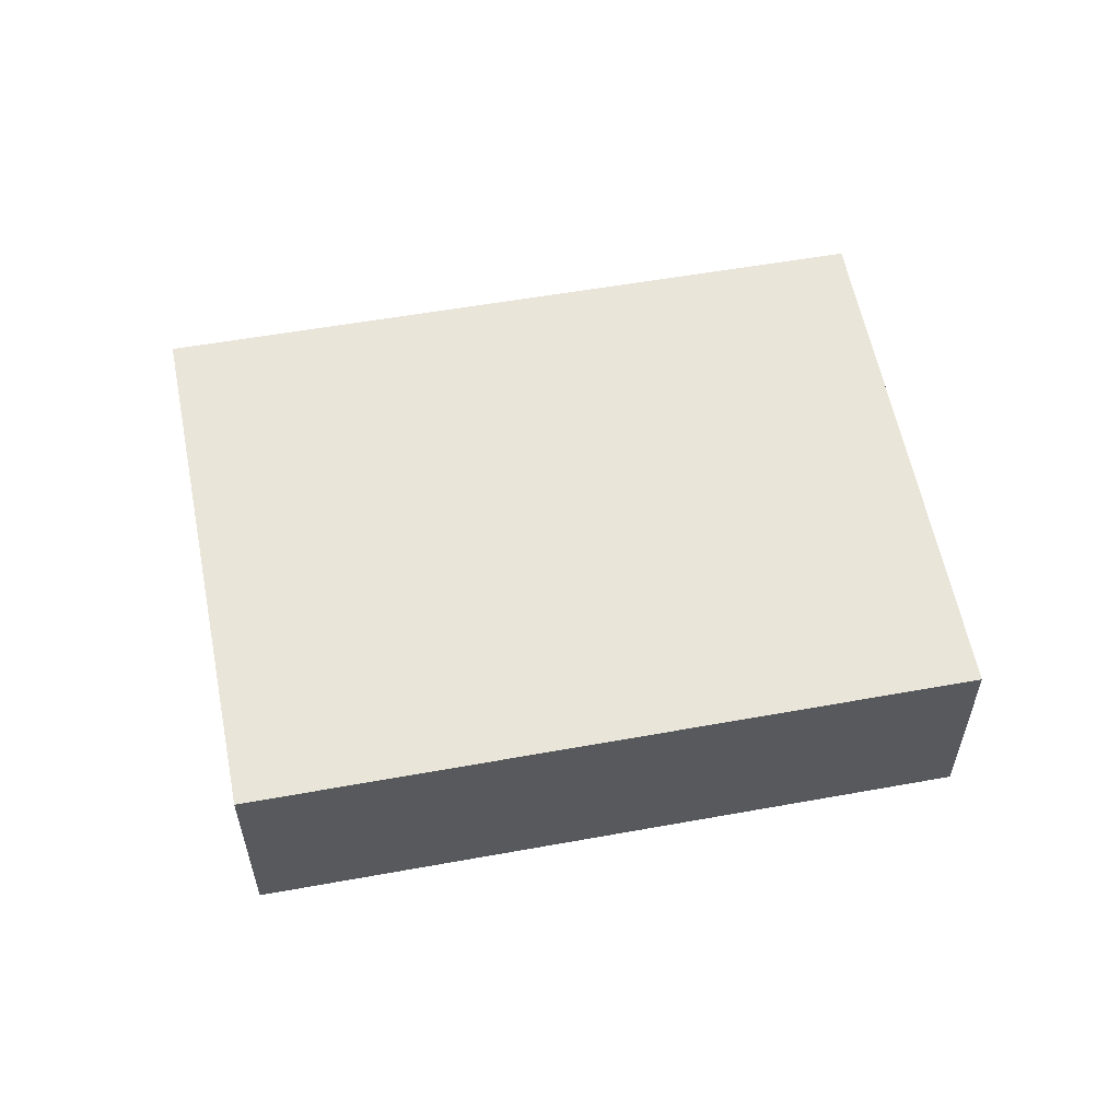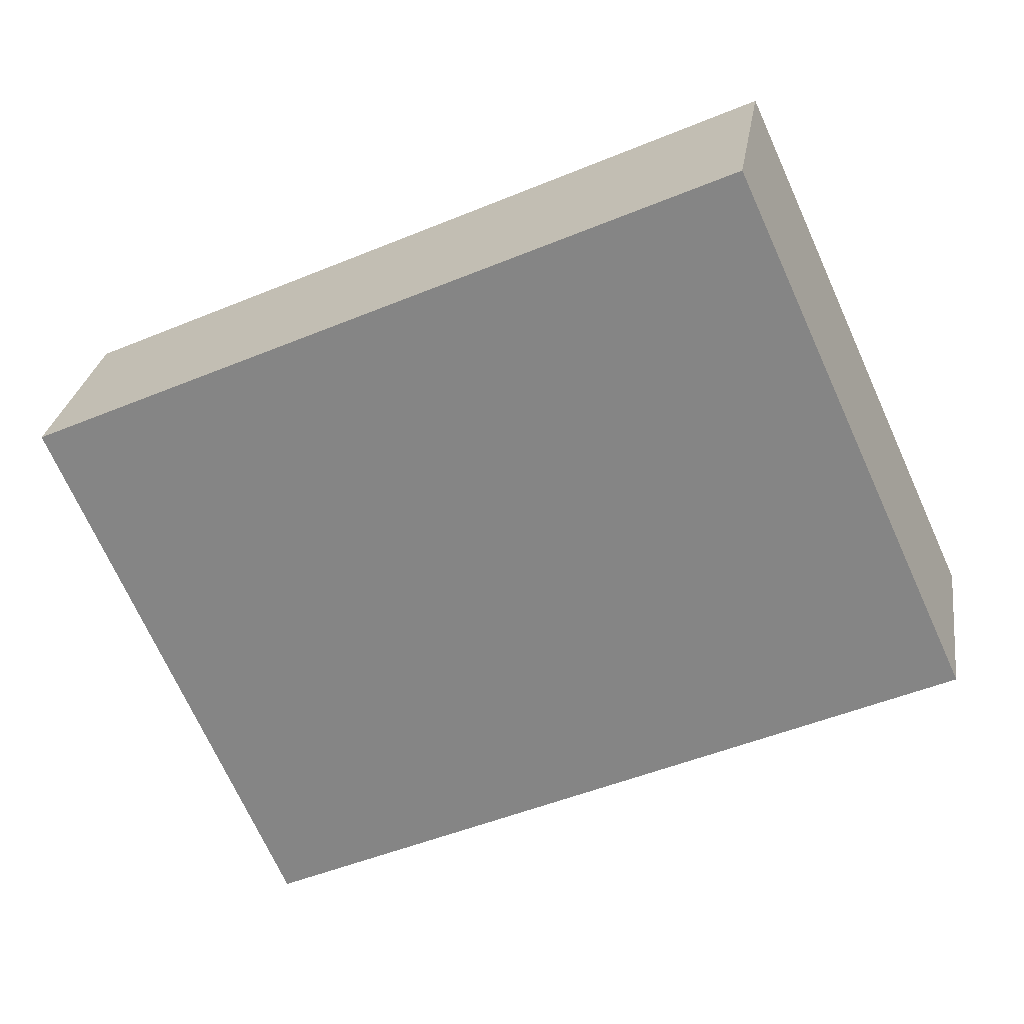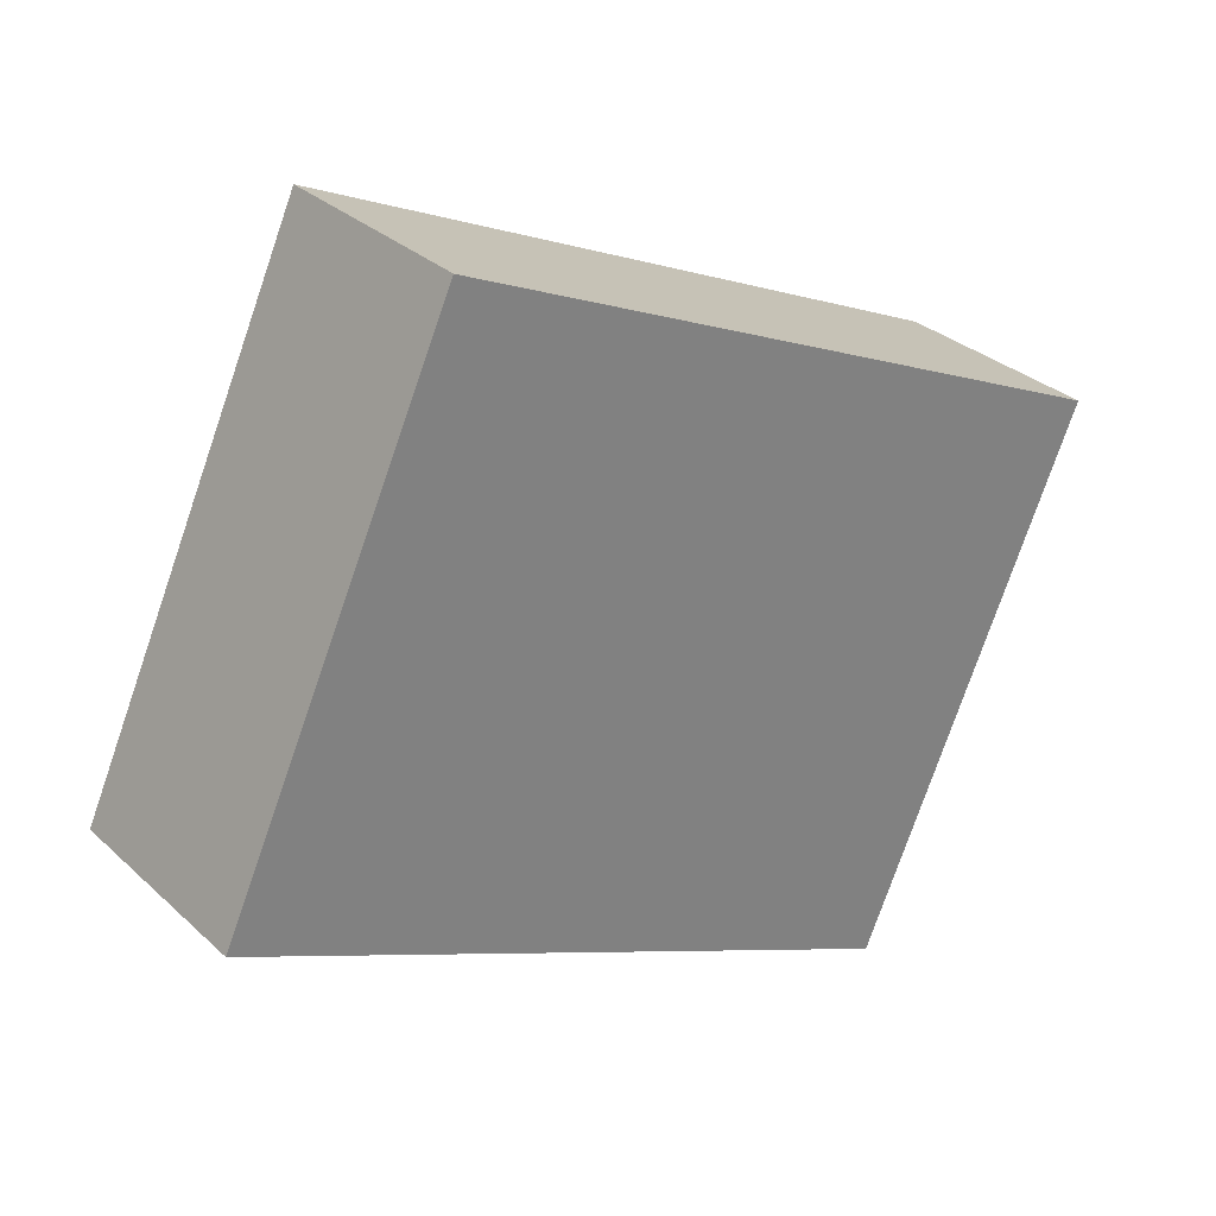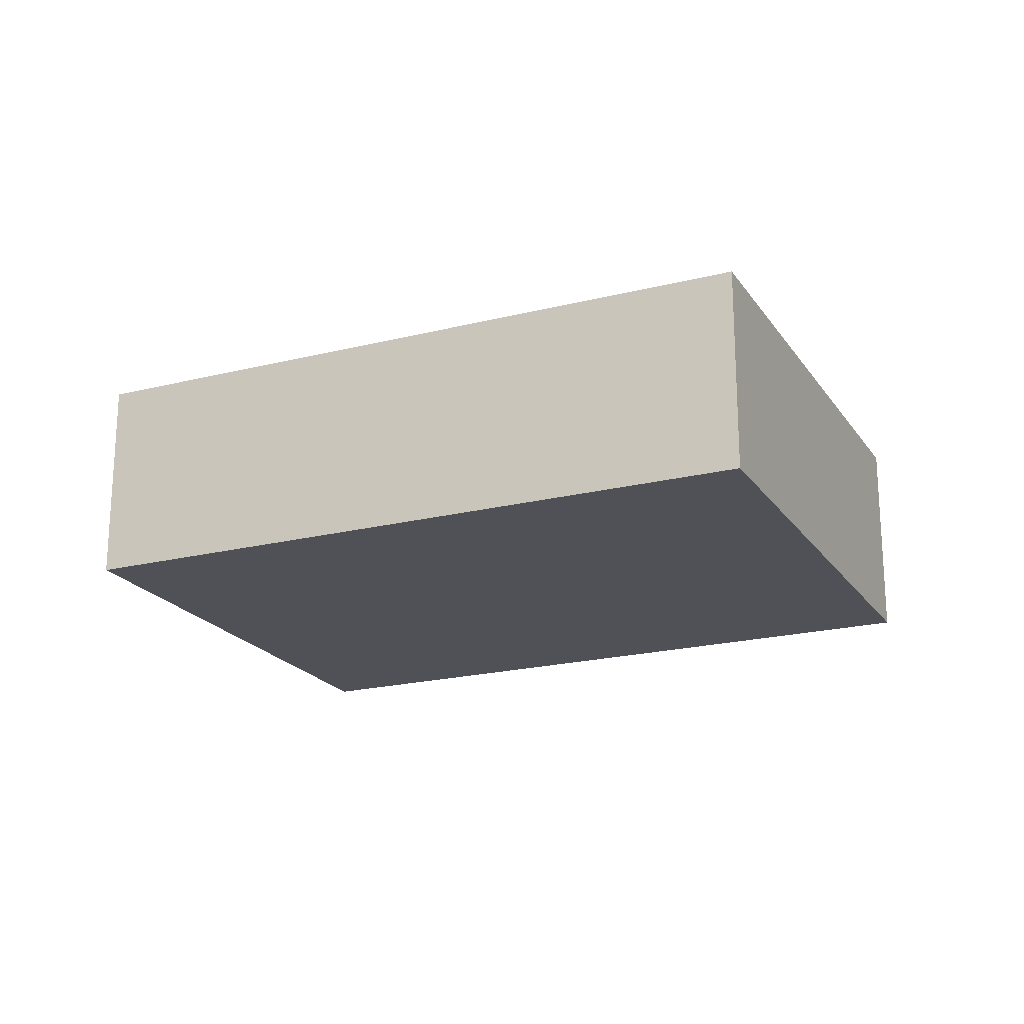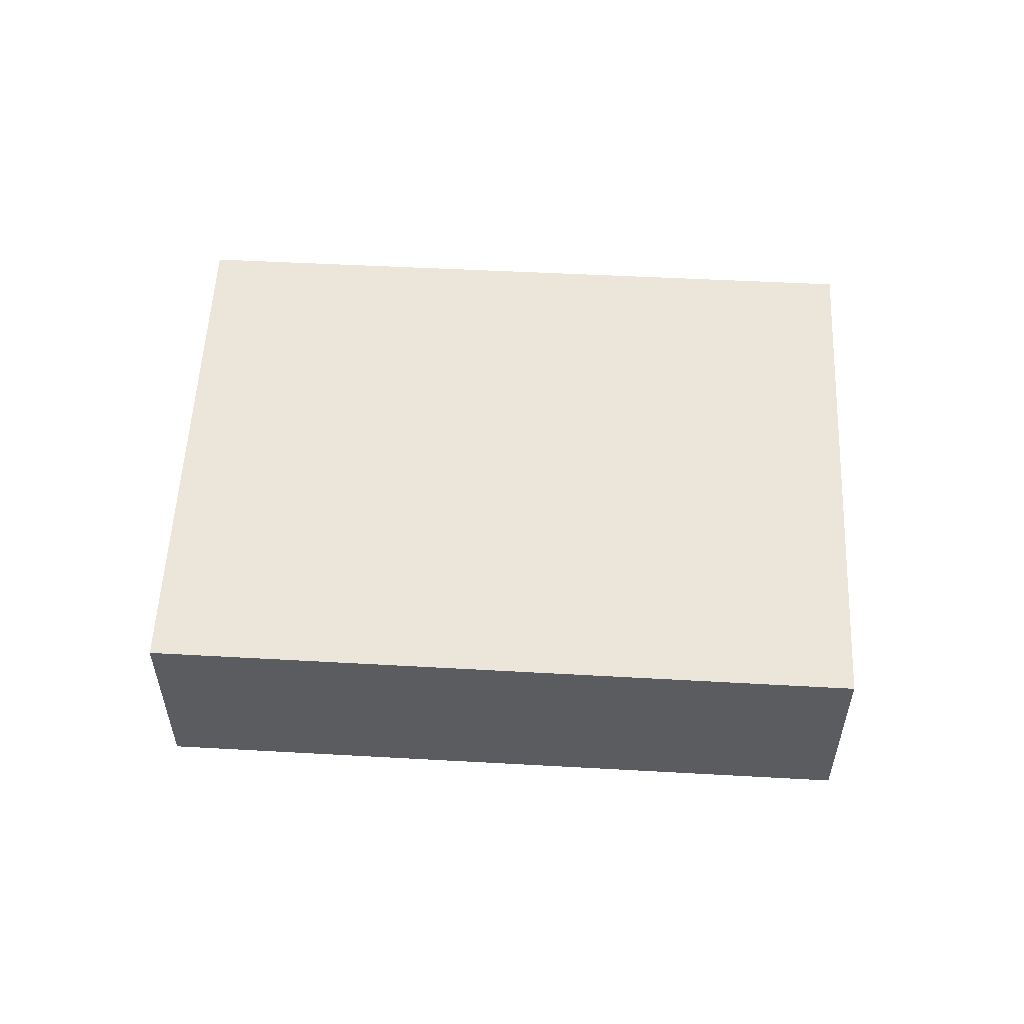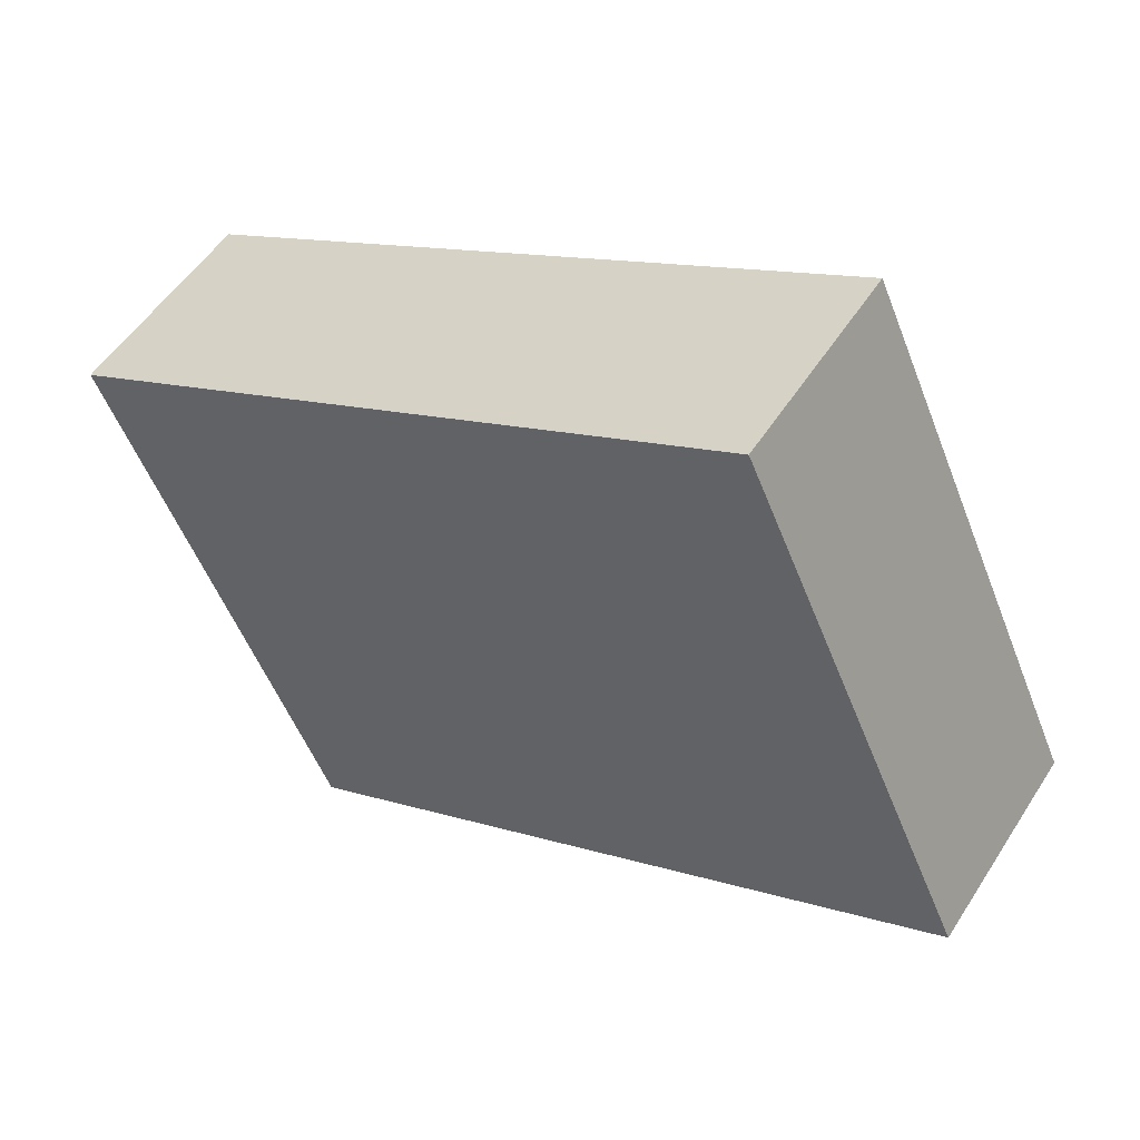
<metadata>
{"format":"obj","ext":"obj","renderer":"f3d","projection":"perspective","resolution":1024,"background":"white","views":[{"elev":57.8,"azim":-35.1,"up":"+Y"},{"elev":26.7,"azim":8.4,"up":"+Z"},{"elev":30.7,"azim":142.2,"up":"+Z"},{"elev":-20.4,"azim":0.1,"up":"+Y"},{"elev":55.8,"azim":158.6,"up":"+Y"},{"elev":52.3,"azim":31.8,"up":"+Z"}]}
</metadata>
<code>
v  0 2.372 1.452e-16
v  6.736 2.372 -3.726
v  2.5 2.372 -5.679
v  10.05 2.372 -2.198
v  7.497 2.372 3.409
v  2.5 3.477e-16 -5.679
v  0 0 0
v  7.497 -2.087e-16 3.409
v  10.05 1.346e-16 -2.198
v  6.736 2.282e-16 -3.726
g defaultobject
f 1 2 3
f 2 1 4
f 4 1 5
f 6 1 3
f 1 6 7
f 7 5 1
f 5 7 8
f 8 4 5
f 4 8 9
f 2 6 3
f 6 2 10
f 10 2 4
f 10 4 9
f 10 7 6
f 7 10 8
f 8 10 9

</code>
